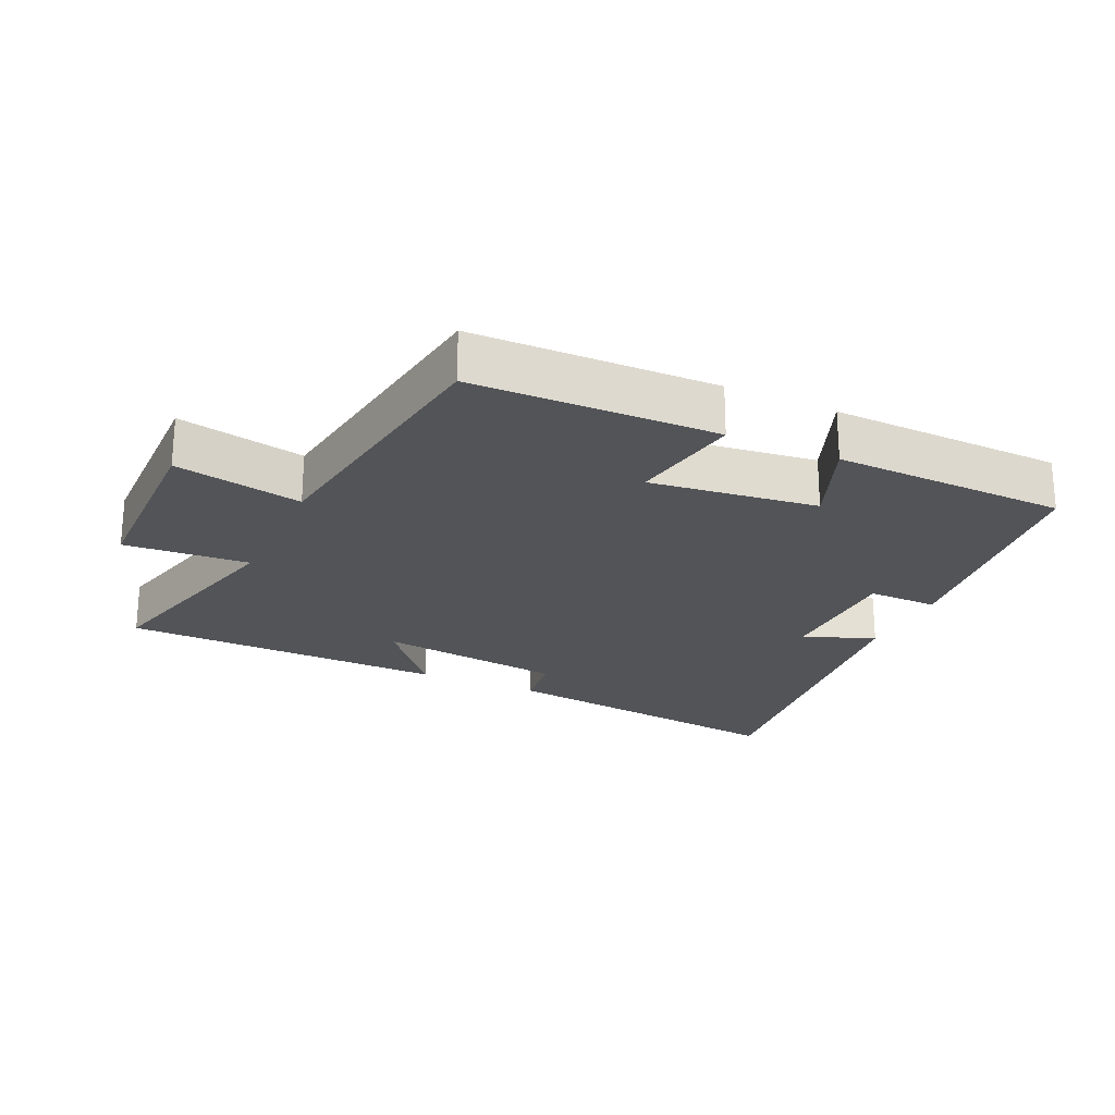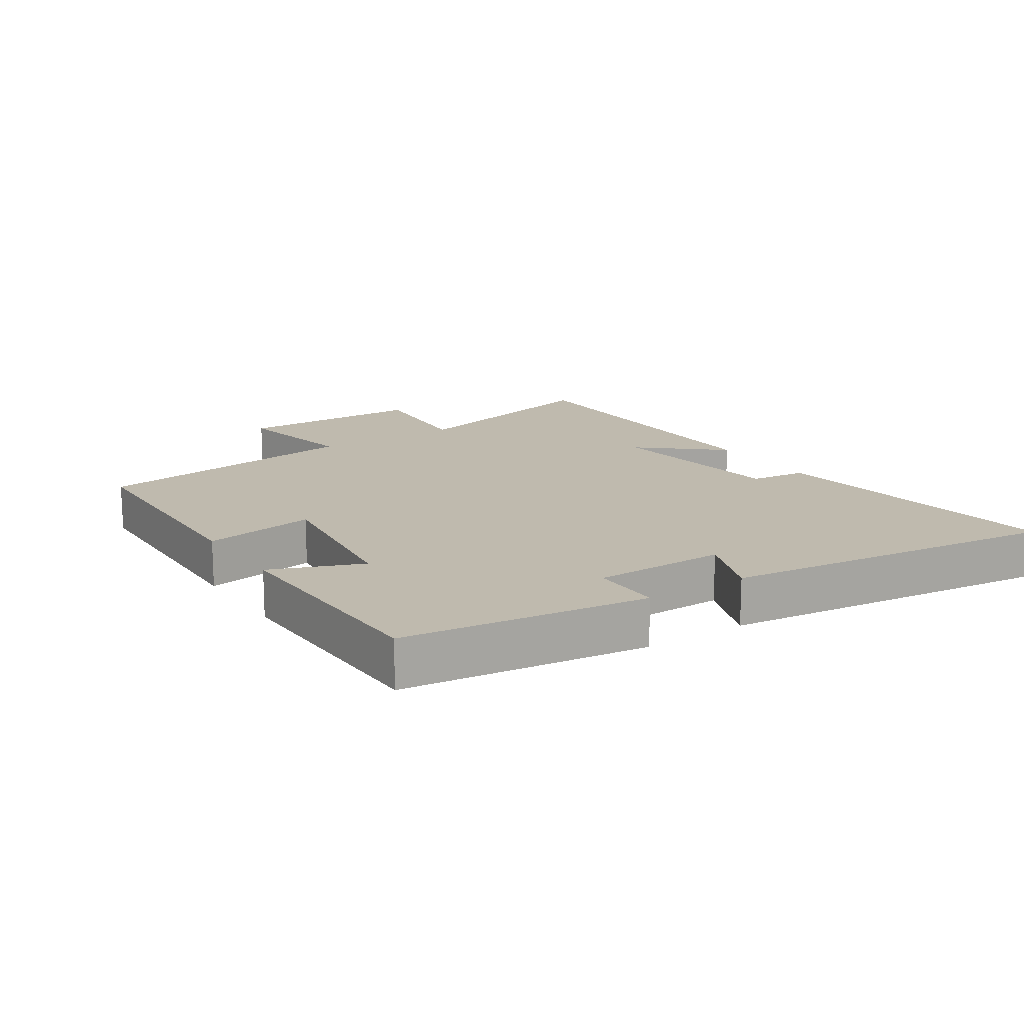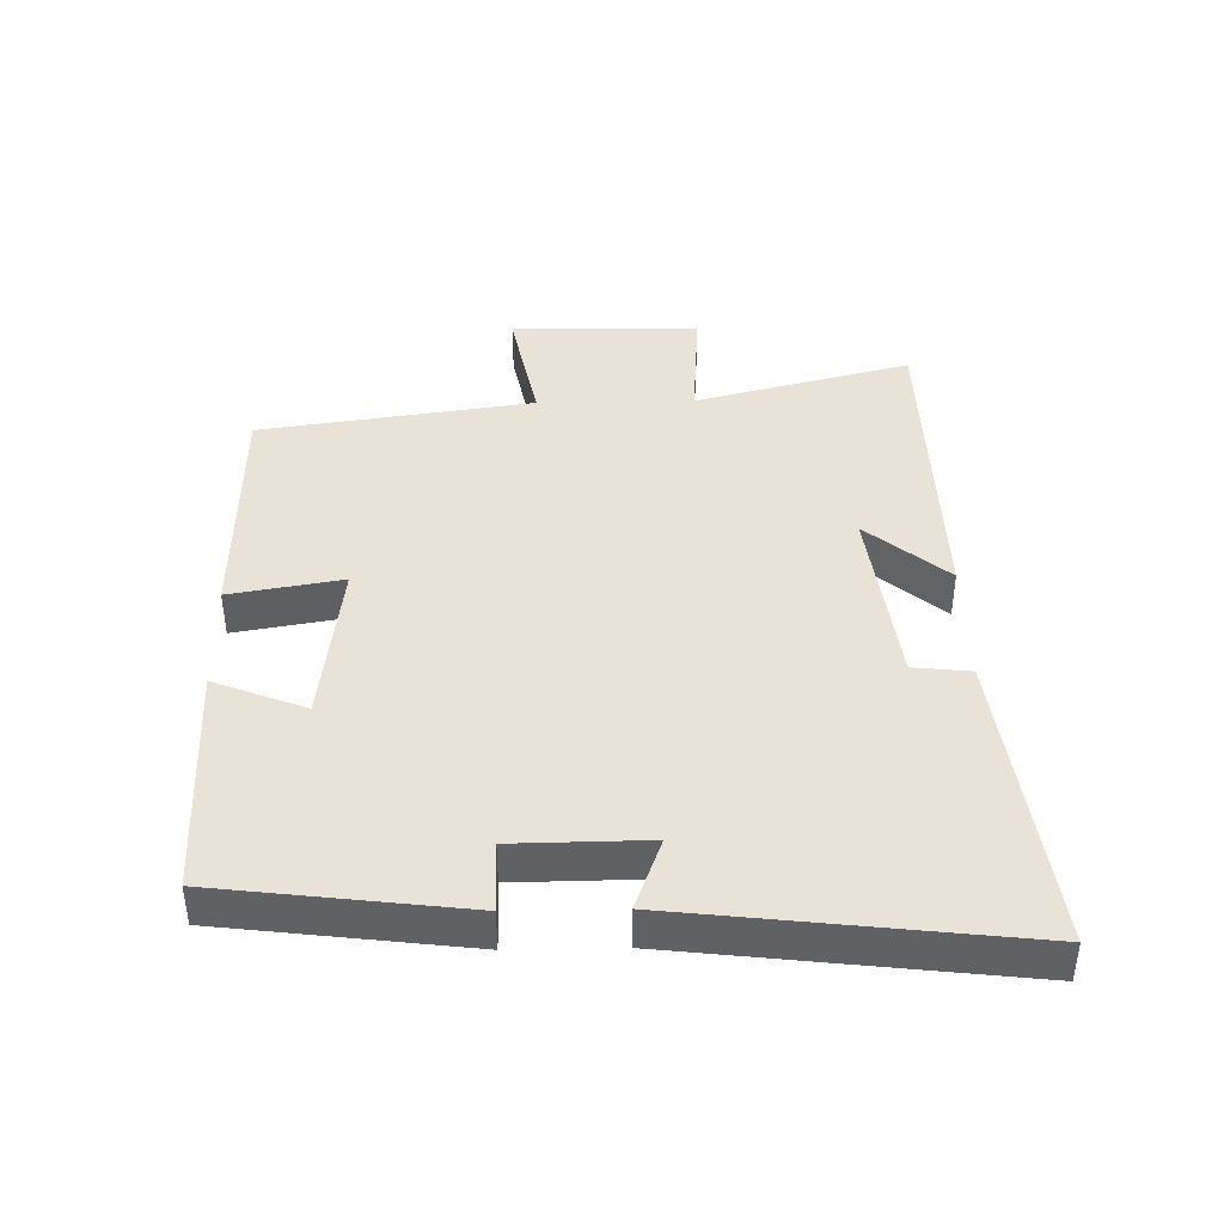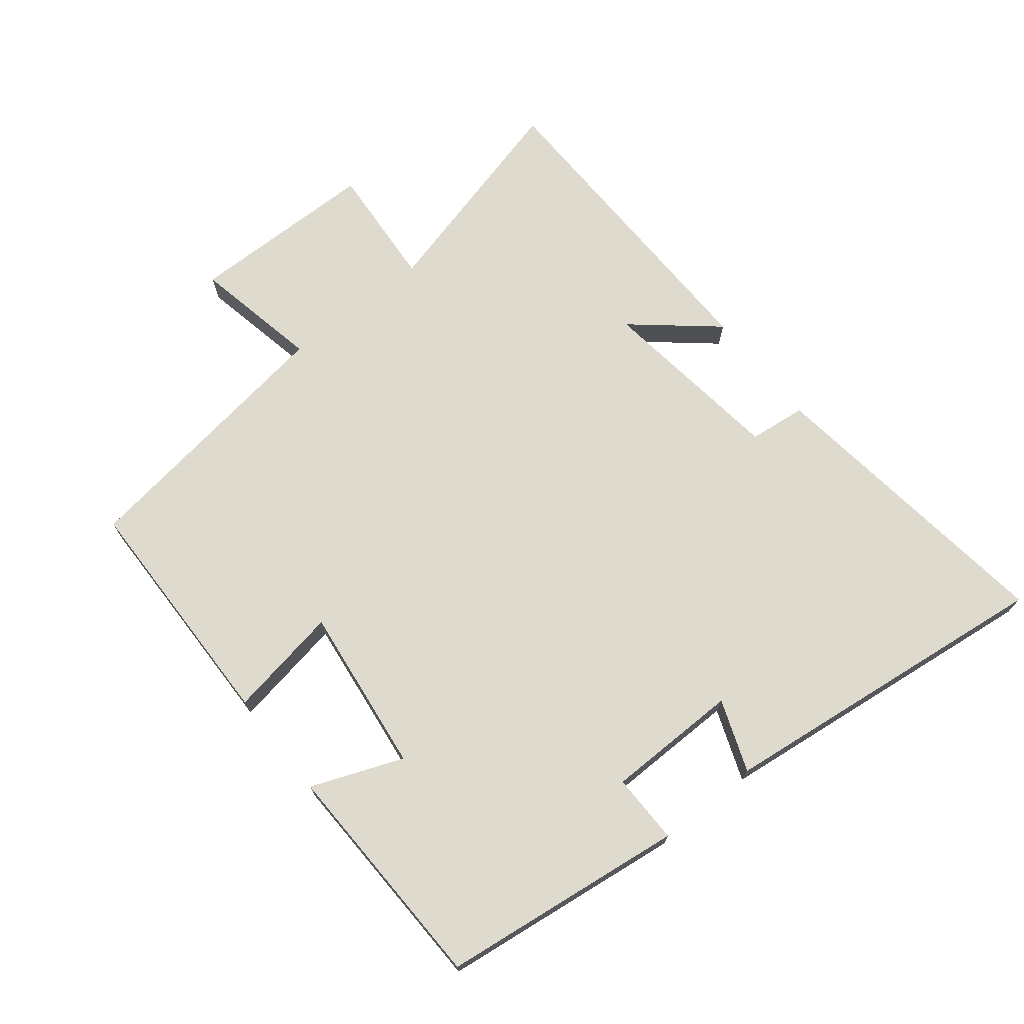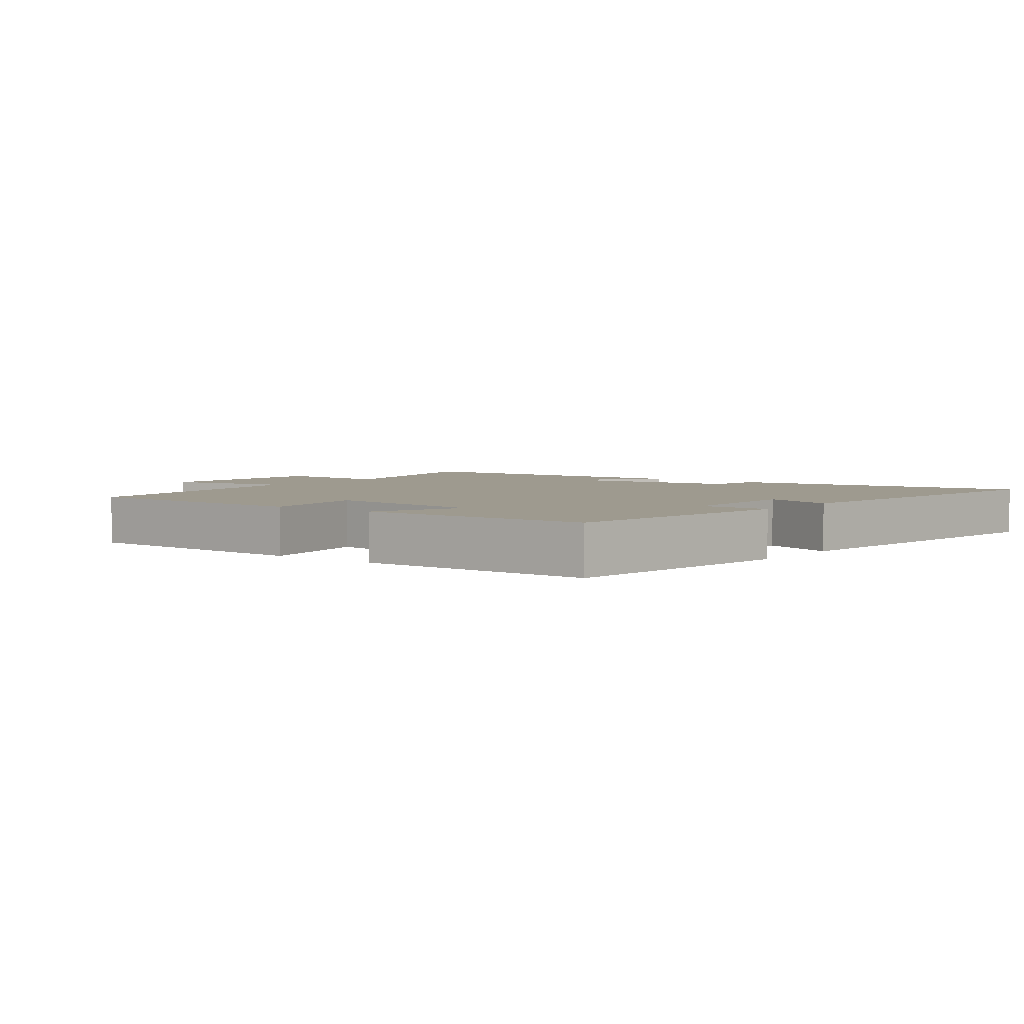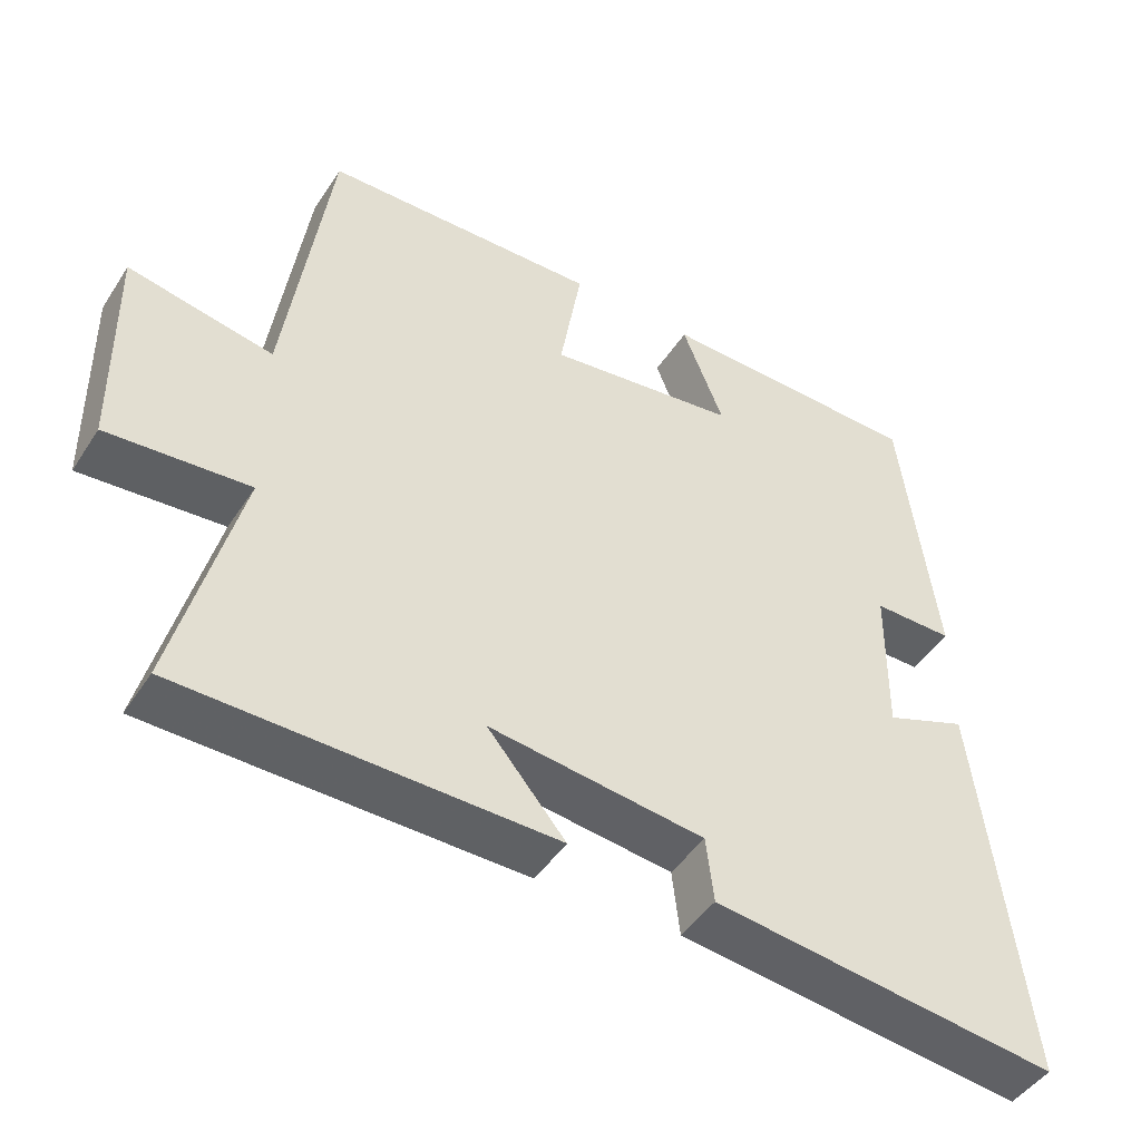
<metadata>
{"format":"obj","ext":"obj","renderer":"f3d","projection":"perspective","resolution":1024,"background":"white","views":[{"elev":-23.1,"azim":-24.8,"up":"+Y"},{"elev":15.7,"azim":56.7,"up":"+Y"},{"elev":41.5,"azim":88.8,"up":"+Y"},{"elev":71.2,"azim":51.3,"up":"+Y"},{"elev":3.8,"azim":37.8,"up":"+Y"},{"elev":-46.1,"azim":-31.3,"up":"+Z"}]}
</metadata>
<code>
v -0.441 0.07 0.492
v -0.072 0.07 0.5
v -0.101 0.07 0.329
v 0.153 0.07 0.361
v 0.098 0.07 0.5
v 0.453 0.07 0.491
v 0.5 0.07 0.119
v 0.393 0.07 0.12
v 0.391 0.07 -0.082
v 0.5 0.07 -0.041
v 0.562 0.07 -0.558
v 0.101 0.07 -0.5
v 0.091 0.07 -0.413
v -0.195 0.07 -0.377
v -0.091 0.07 -0.5
v -0.585 0.07 -0.491
v -0.5 0.07 -0.161
v -0.689 0.07 -0.175
v -0.693 0.07 0.113
v -0.5 0.07 0.075
v -0.441 0 0.492
v -0.072 0 0.5
v -0.101 0 0.329
v 0.153 0 0.361
v 0.098 0 0.5
v 0.453 0 0.491
v 0.5 0 0.119
v 0.393 0 0.12
v 0.391 0 -0.082
v 0.5 0 -0.041
v 0.562 0 -0.558
v 0.101 0 -0.5
v 0.091 0 -0.413
v -0.195 0 -0.377
v -0.091 0 -0.5
v -0.585 0 -0.491
v -0.5 0 -0.161
v -0.689 0 -0.175
v -0.693 0 0.113
v -0.5 0 0.075
f 17 18 19 20
f 1 2 3
f 20 1 3
f 17 20 3
f 14 15 16 17
f 17 3 4
f 14 17 4
f 13 14 4
f 11 12 13
f 10 11 13
f 9 10 13
f 8 9 13 4
f 6 7 8
f 5 6 8
f 4 5 8
f 40 39 38 37
f 23 22 21
f 23 21 40
f 23 40 37
f 37 36 35 34
f 24 23 37
f 24 37 34
f 24 34 33
f 33 32 31
f 33 31 30
f 33 30 29
f 24 33 29 28
f 28 27 26
f 28 26 25
f 28 25 24
f 1 21 22 2
f 2 22 23 3
f 3 23 24 4
f 4 24 25 5
f 5 25 26 6
f 6 26 27 7
f 7 27 28 8
f 8 28 29 9
f 9 29 30 10
f 10 30 31 11
f 11 31 32 12
f 12 32 33 13
f 13 33 34 14
f 14 34 35 15
f 15 35 36 16
f 16 36 37 17
f 17 37 38 18
f 18 38 39 19
f 19 39 40 20
f 20 40 21 1

</code>
